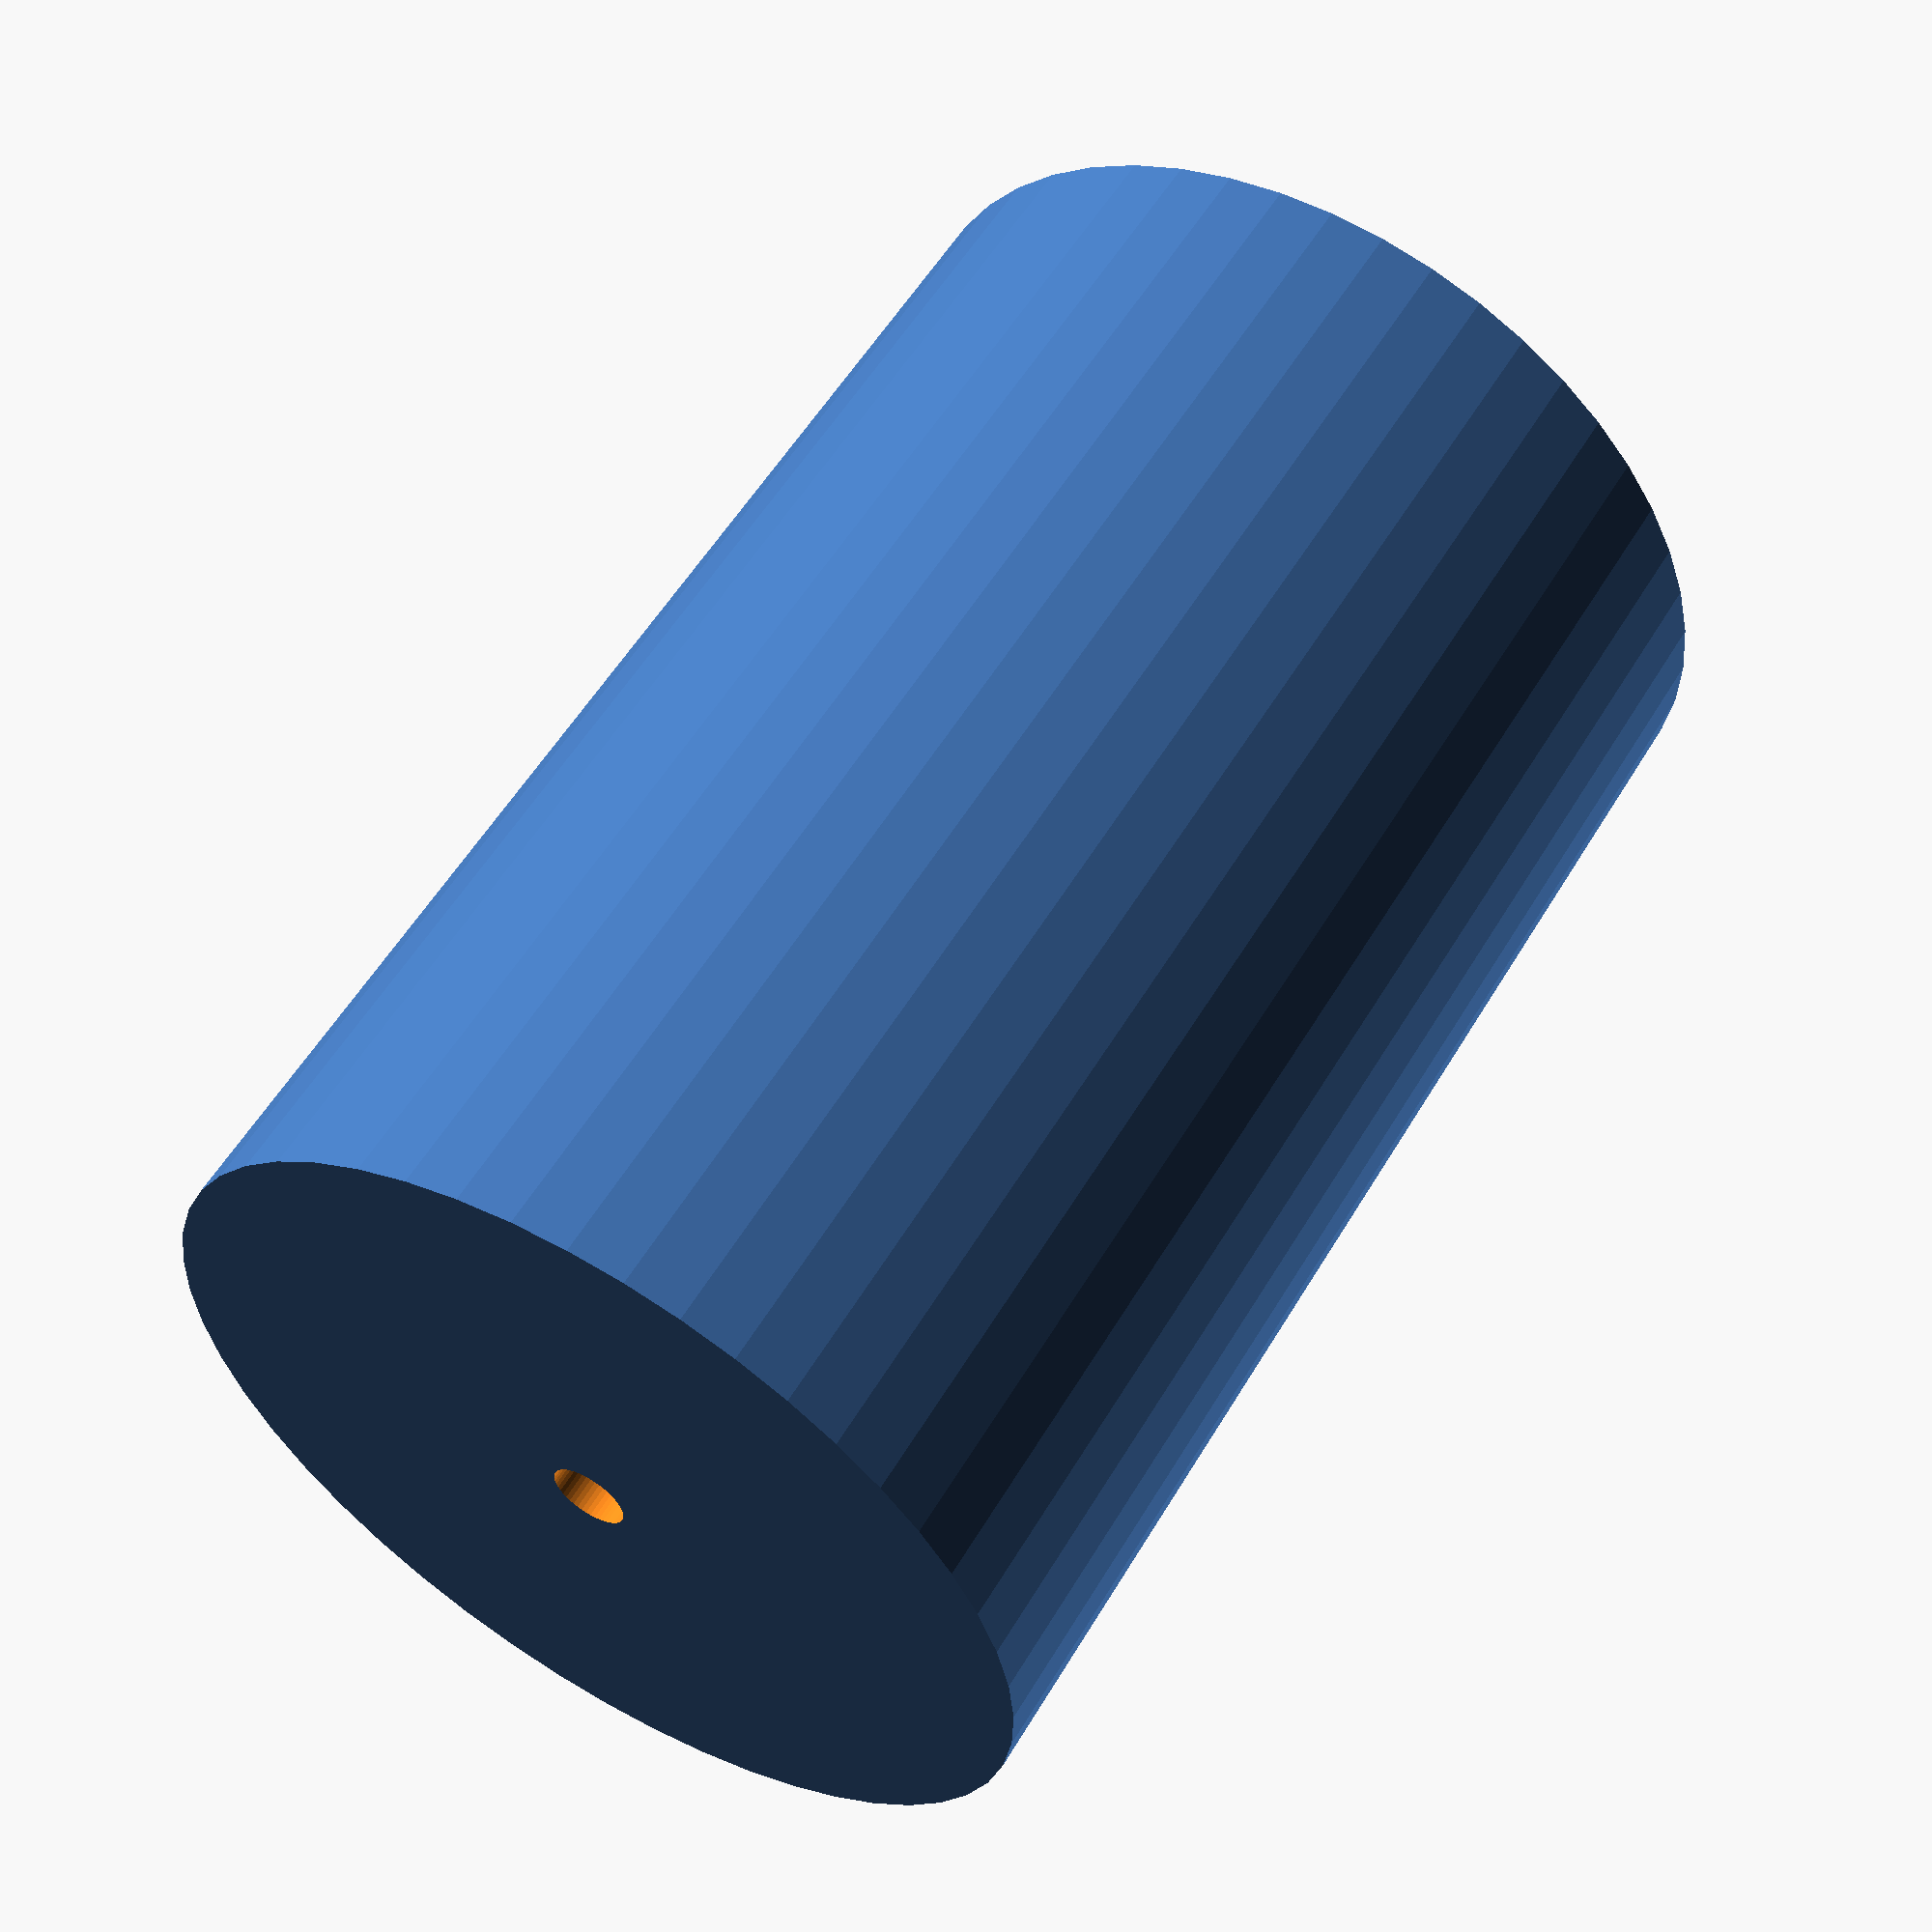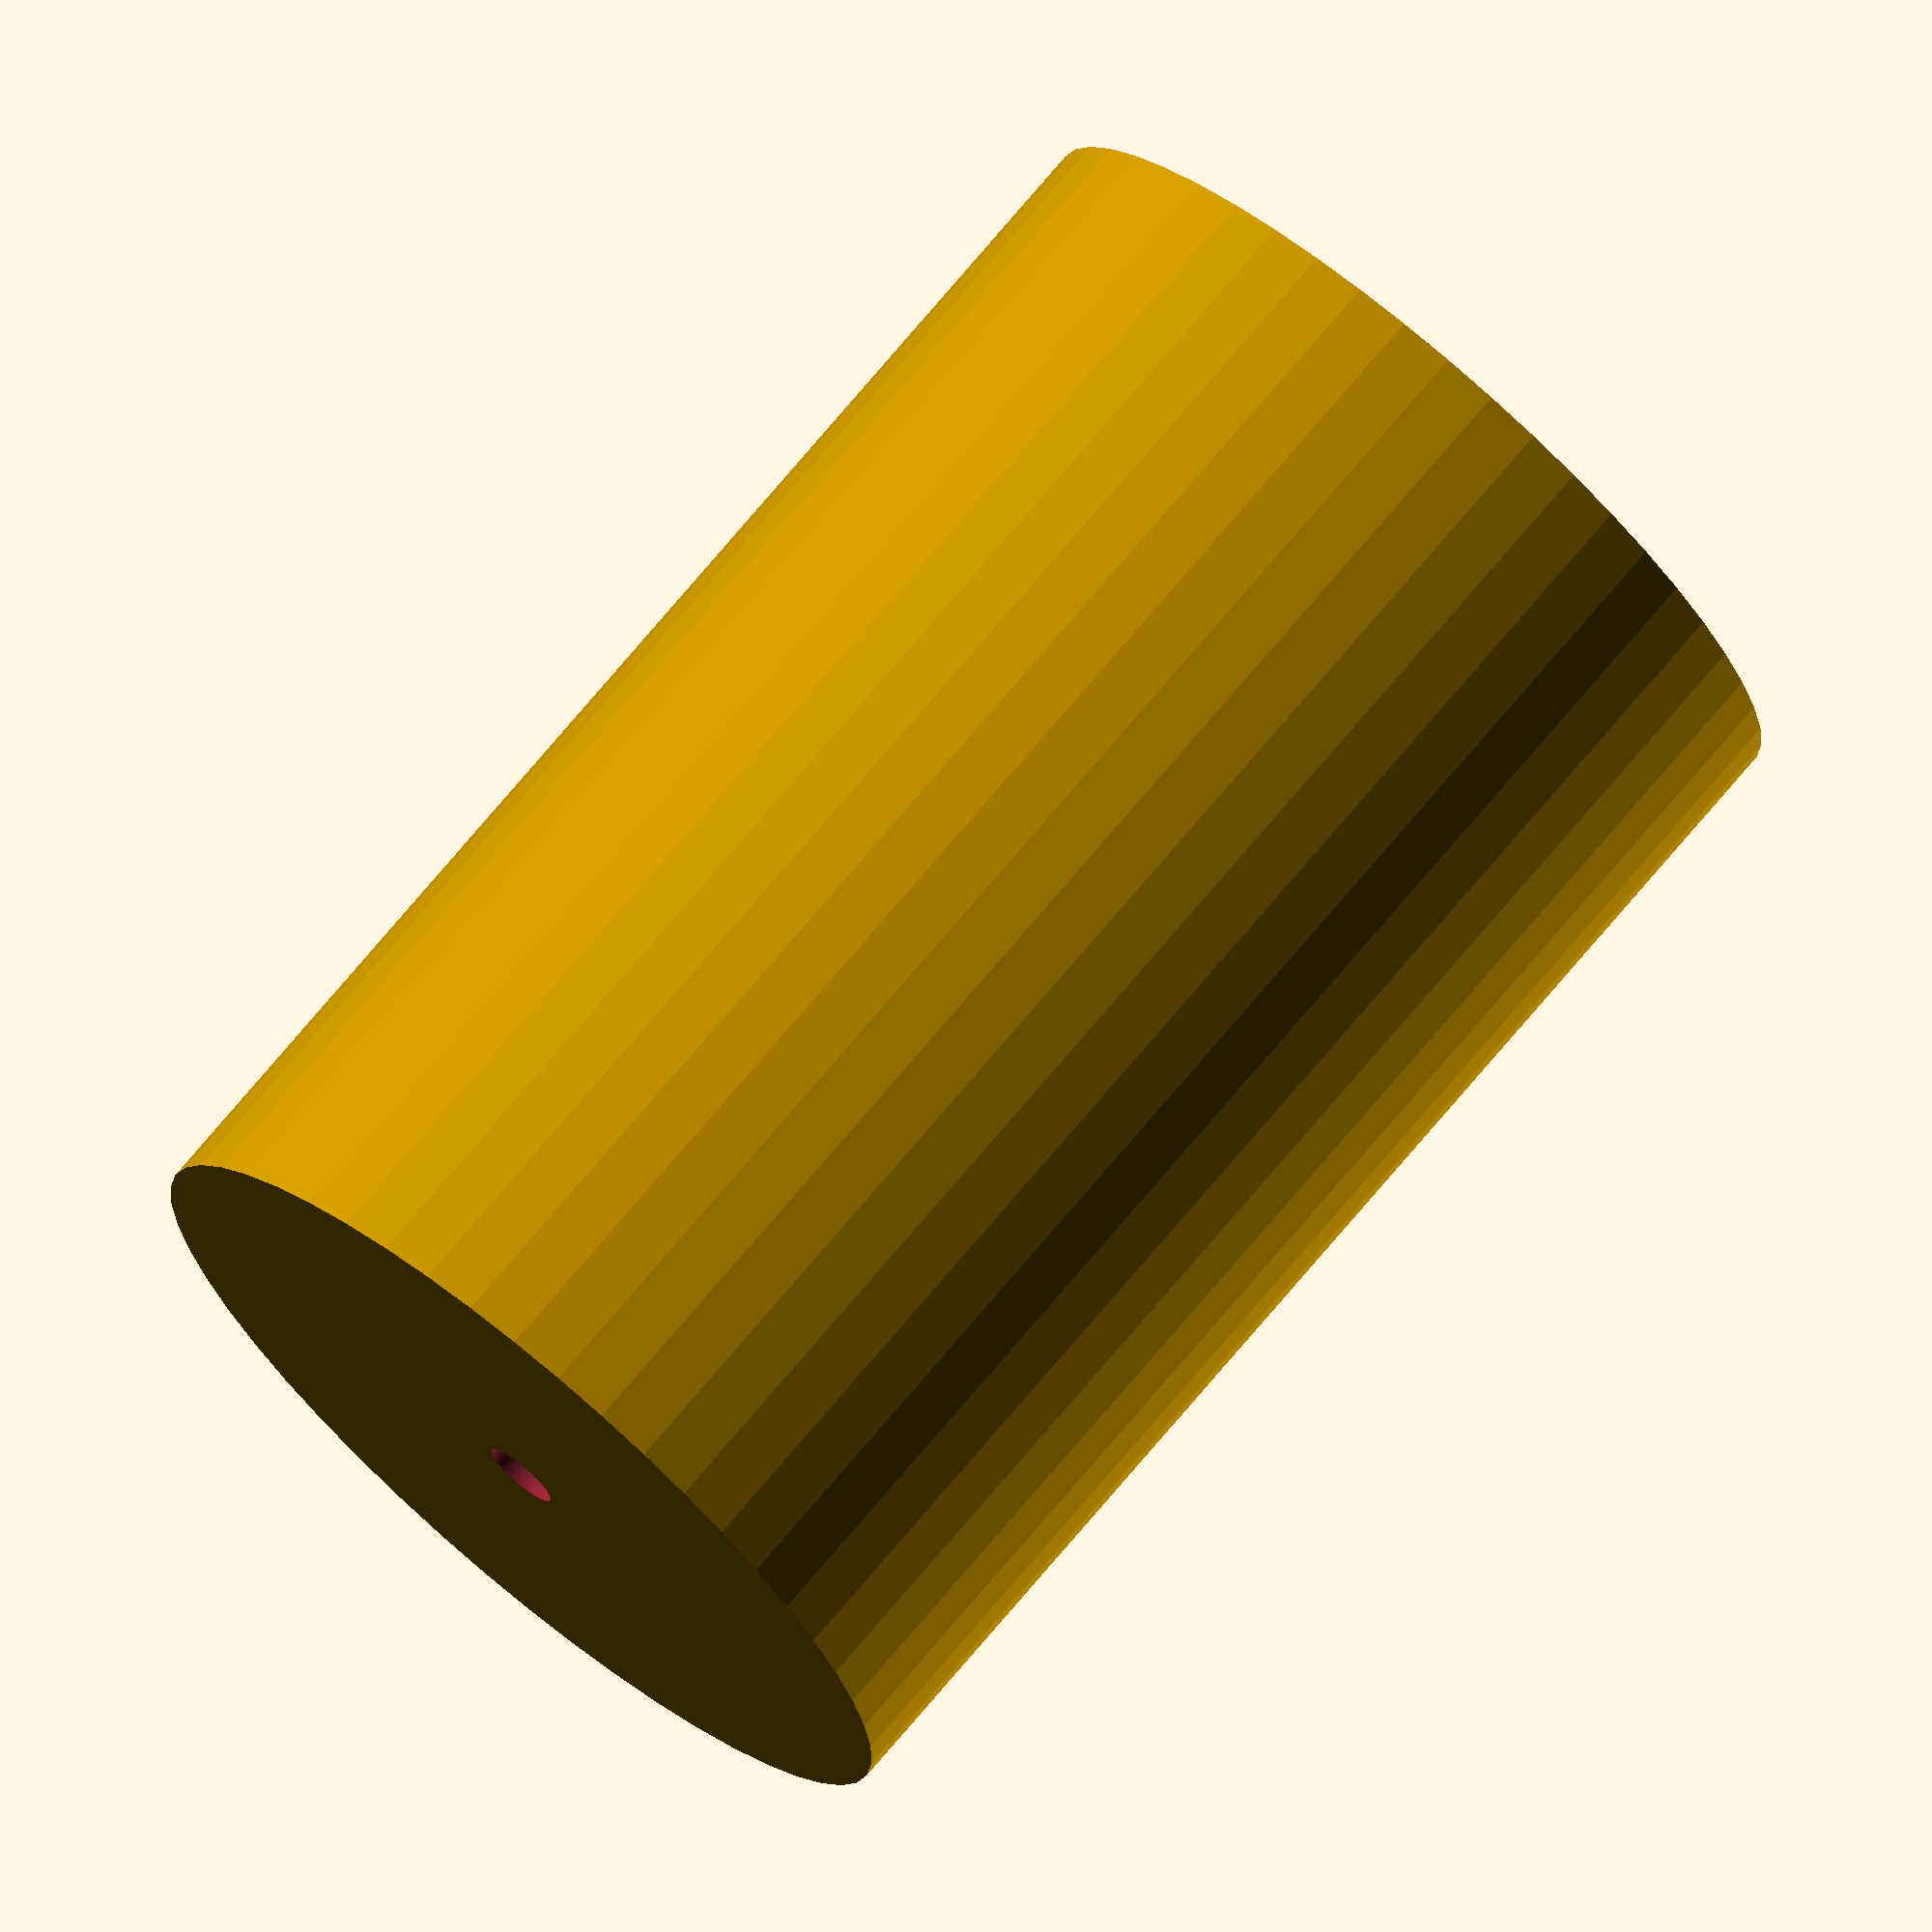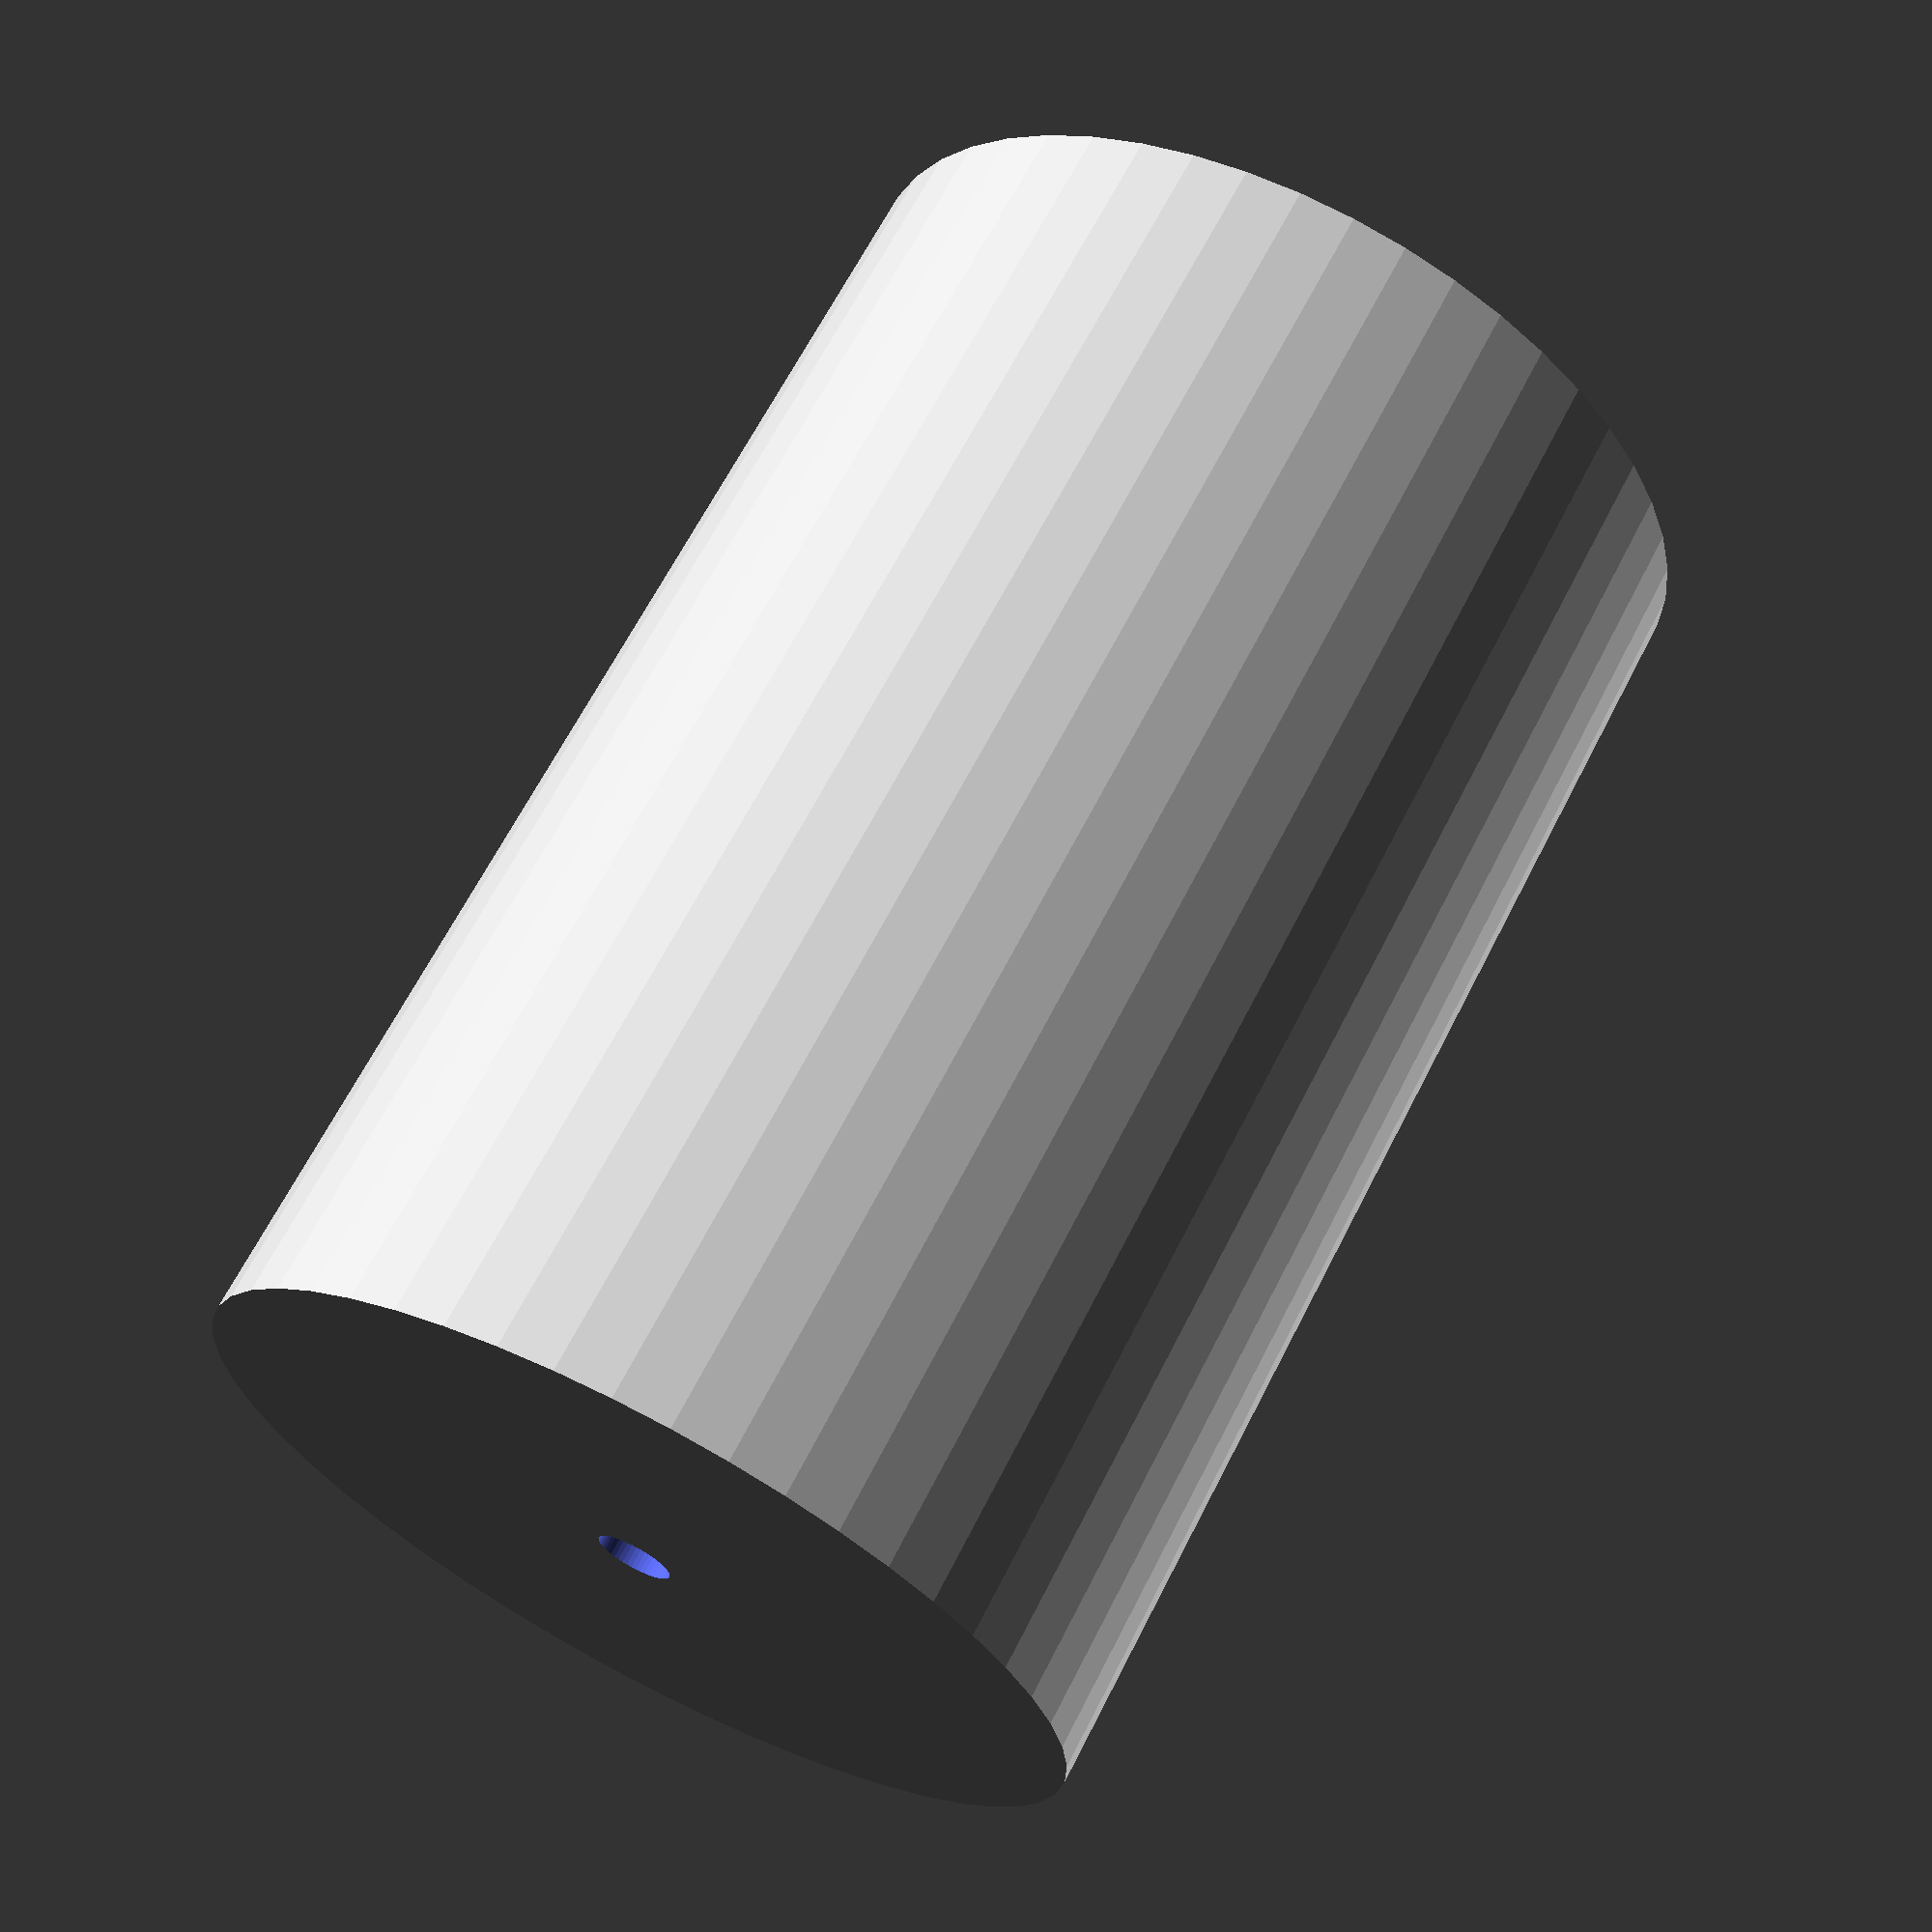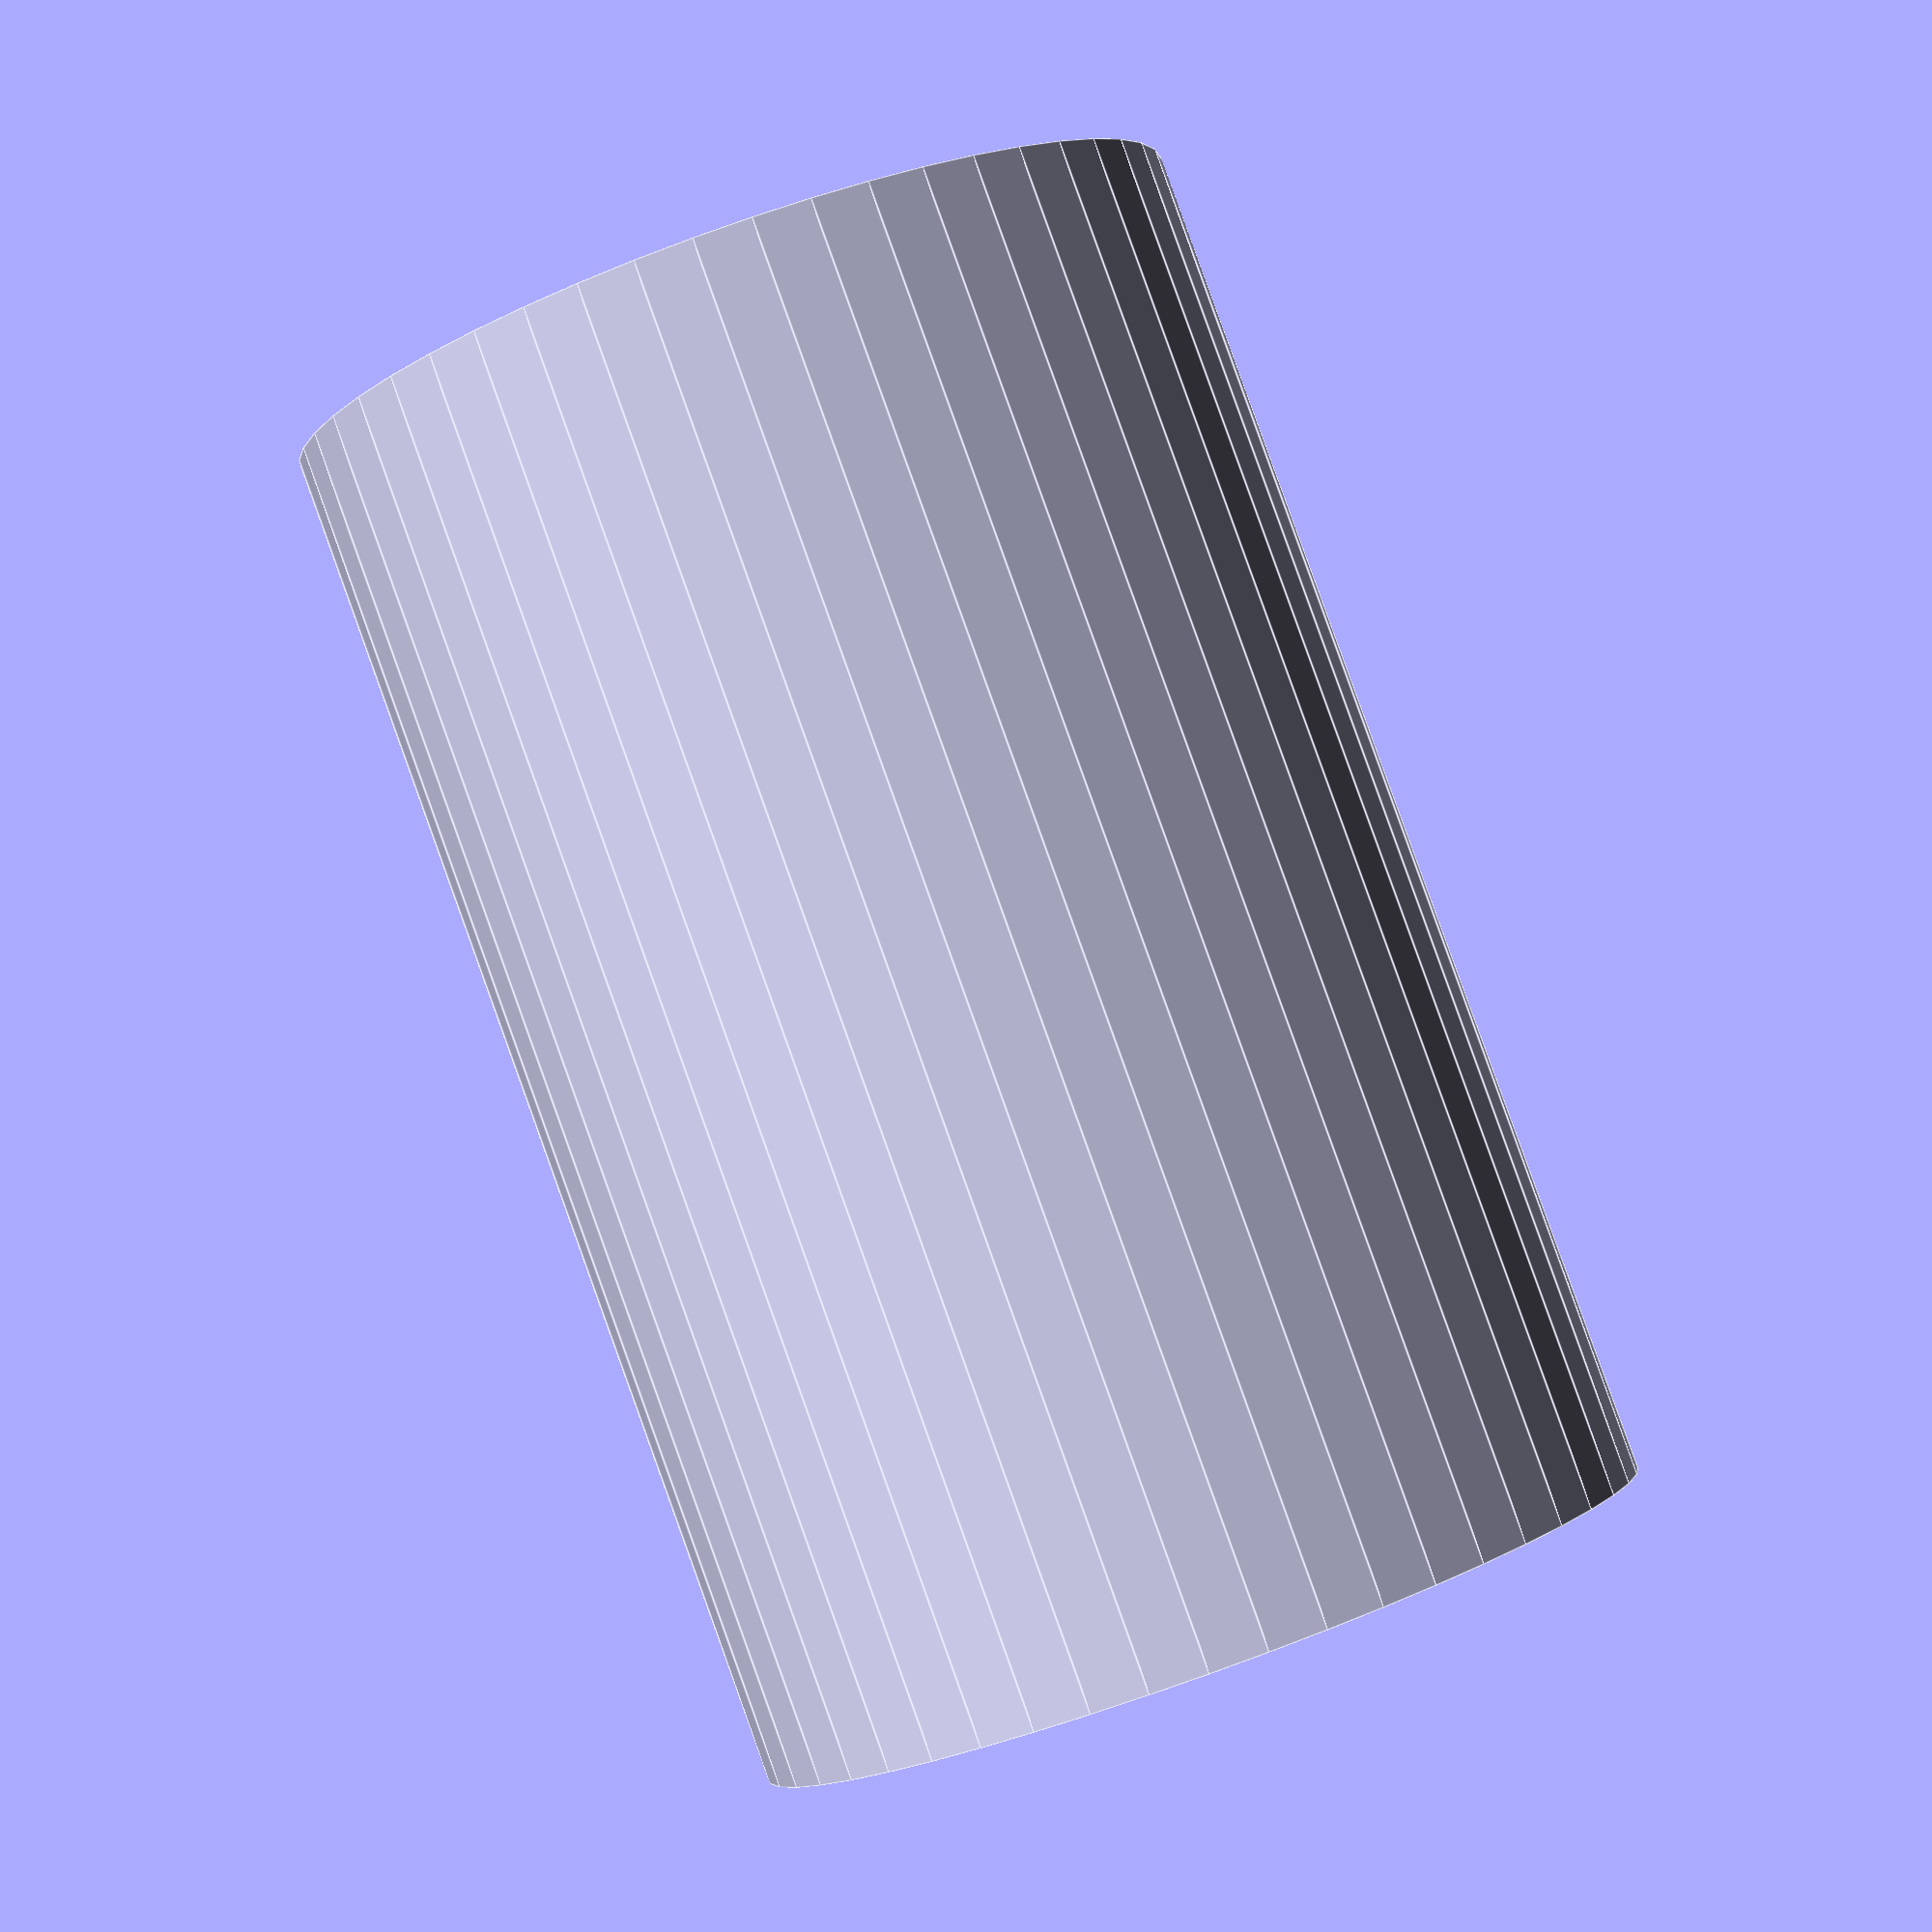
<openscad>
$fn = 50;


difference() {
	union() {
		translate(v = [0, 0, -32.5000000000]) {
			cylinder(h = 65, r = 21.5000000000);
		}
	}
	union() {
		translate(v = [0, 0, -100.0000000000]) {
			cylinder(h = 200, r = 1.8000000000);
		}
	}
}
</openscad>
<views>
elev=124.1 azim=246.8 roll=329.5 proj=p view=wireframe
elev=286.2 azim=62.3 roll=220.0 proj=o view=solid
elev=294.8 azim=146.3 roll=207.0 proj=p view=wireframe
elev=272.3 azim=257.6 roll=160.2 proj=p view=edges
</views>
